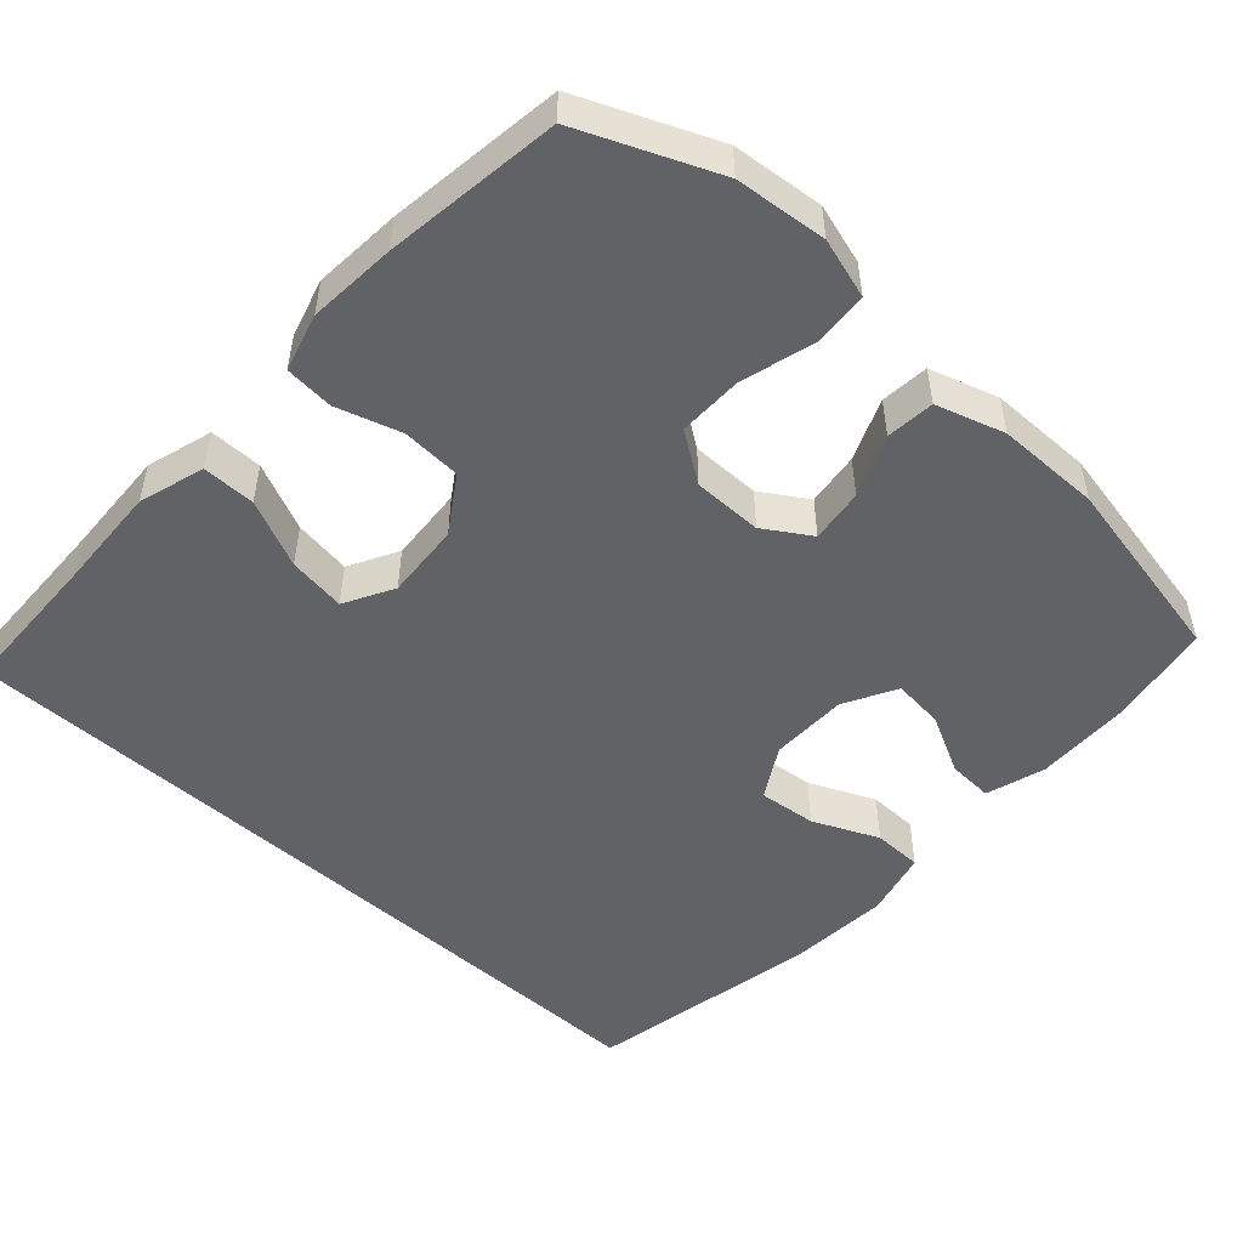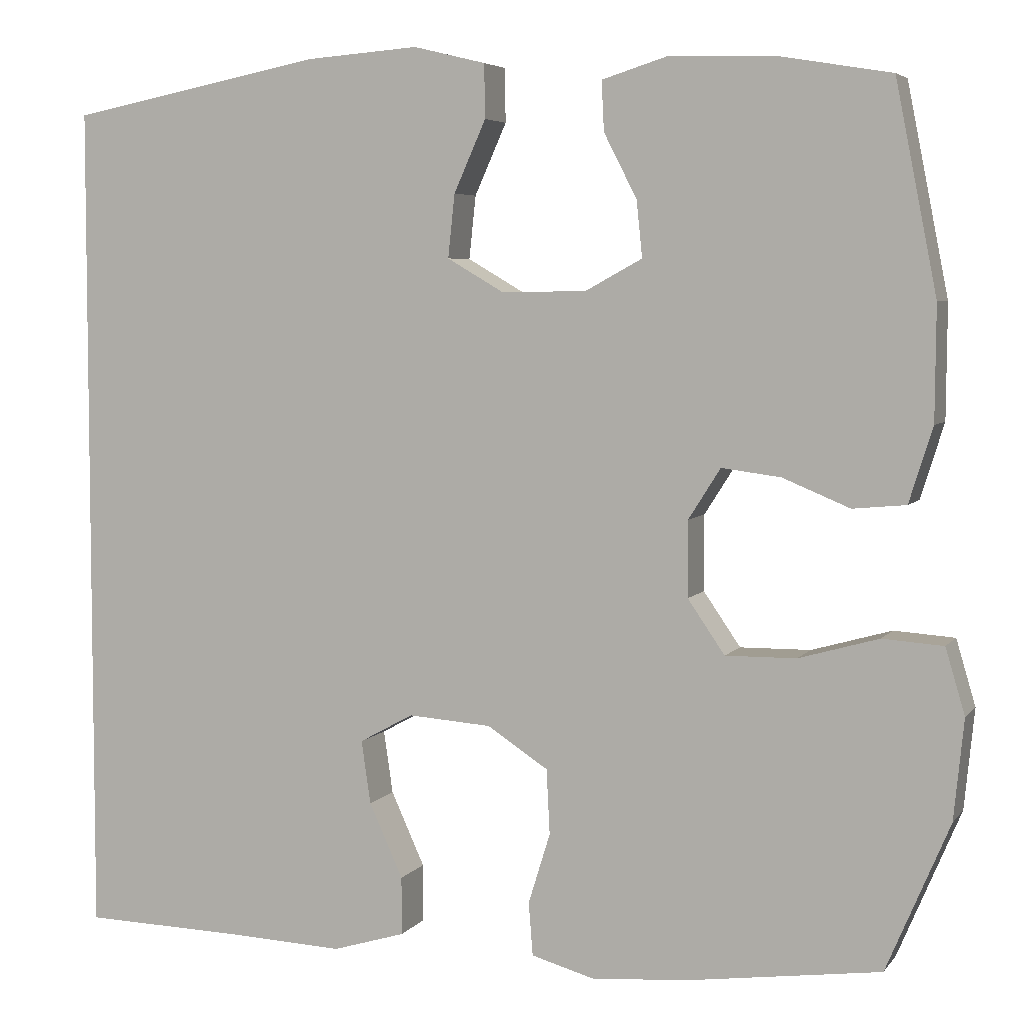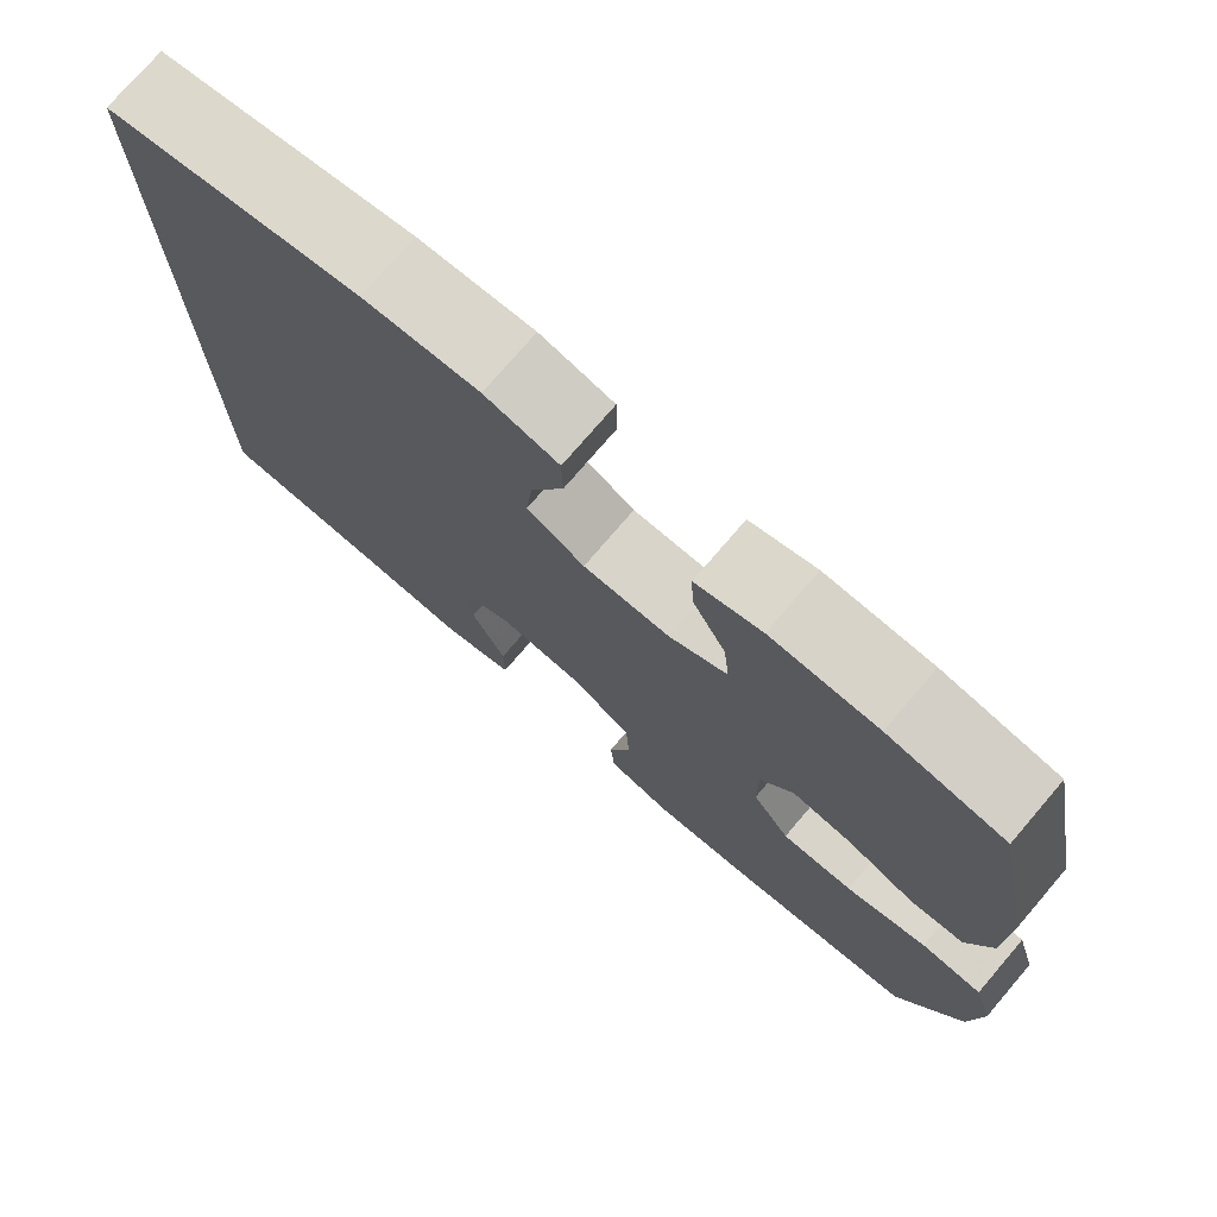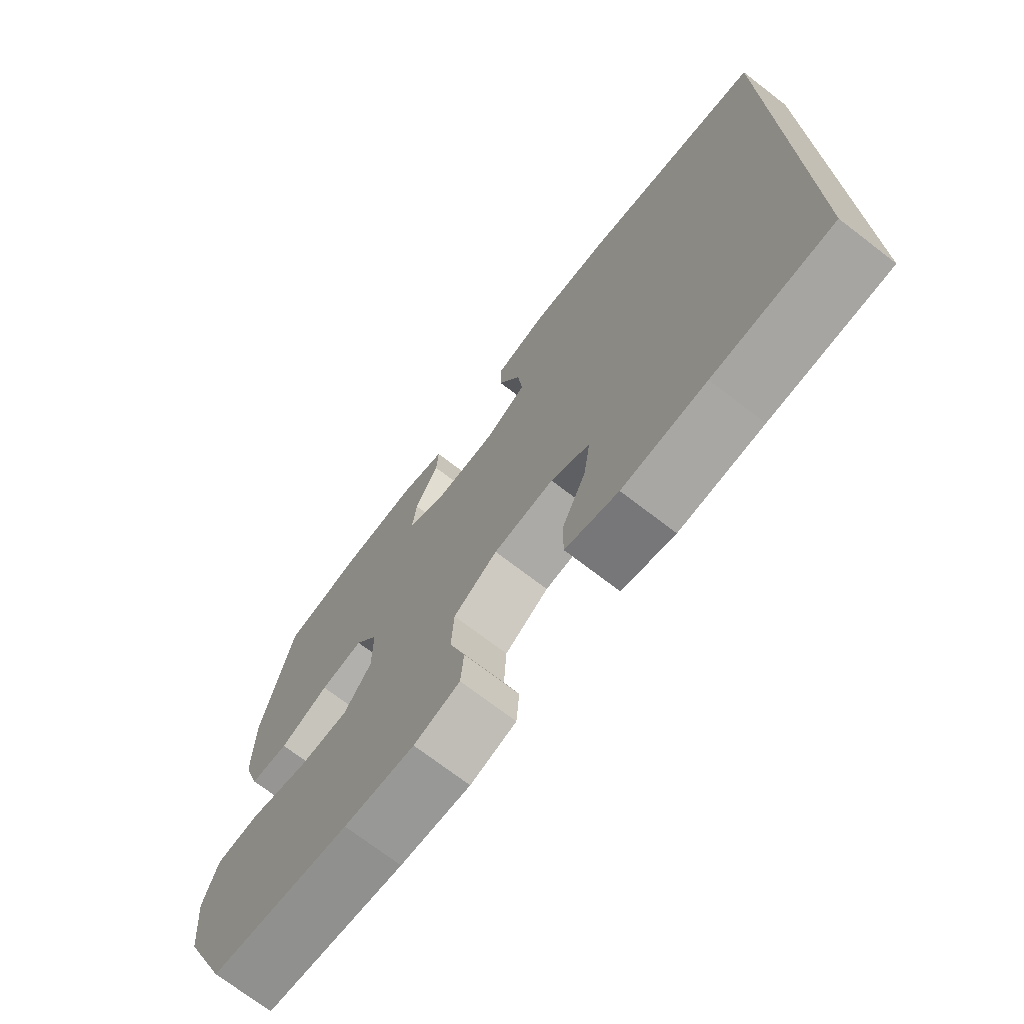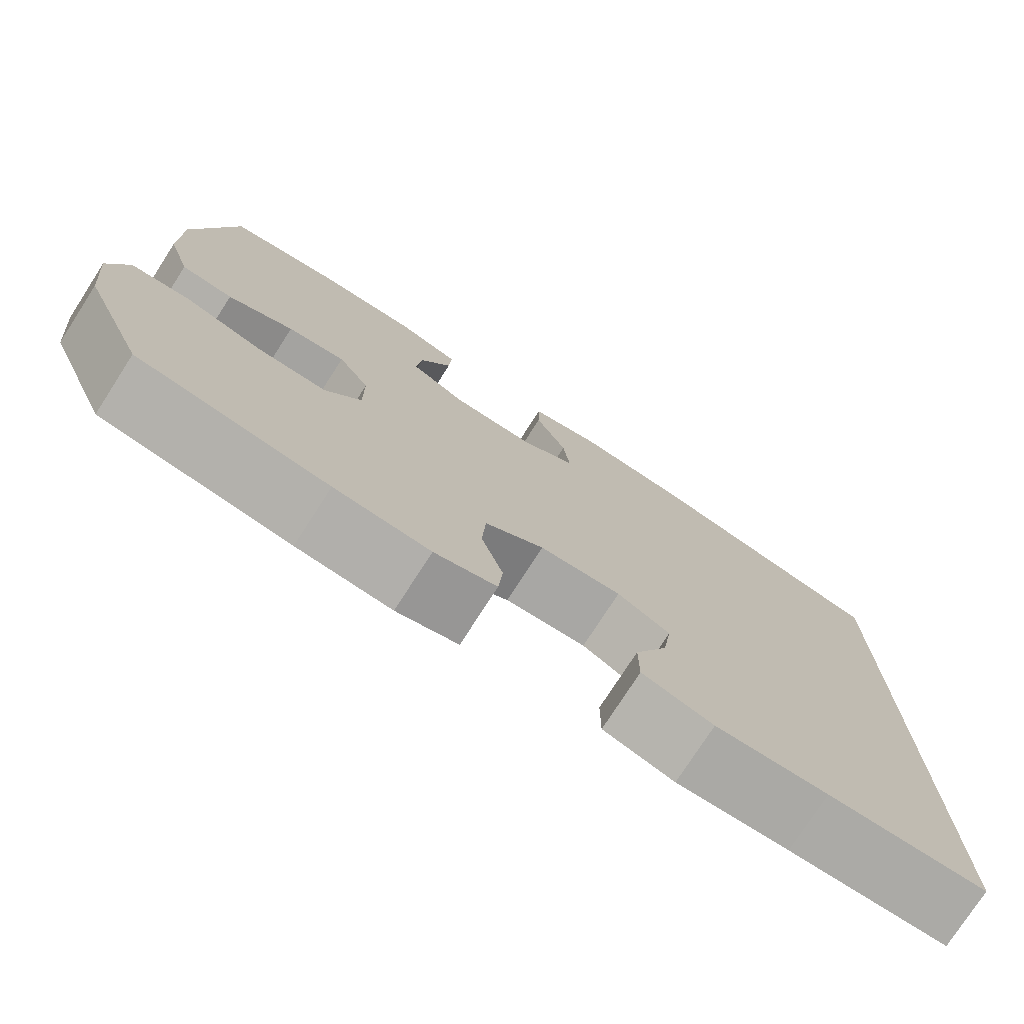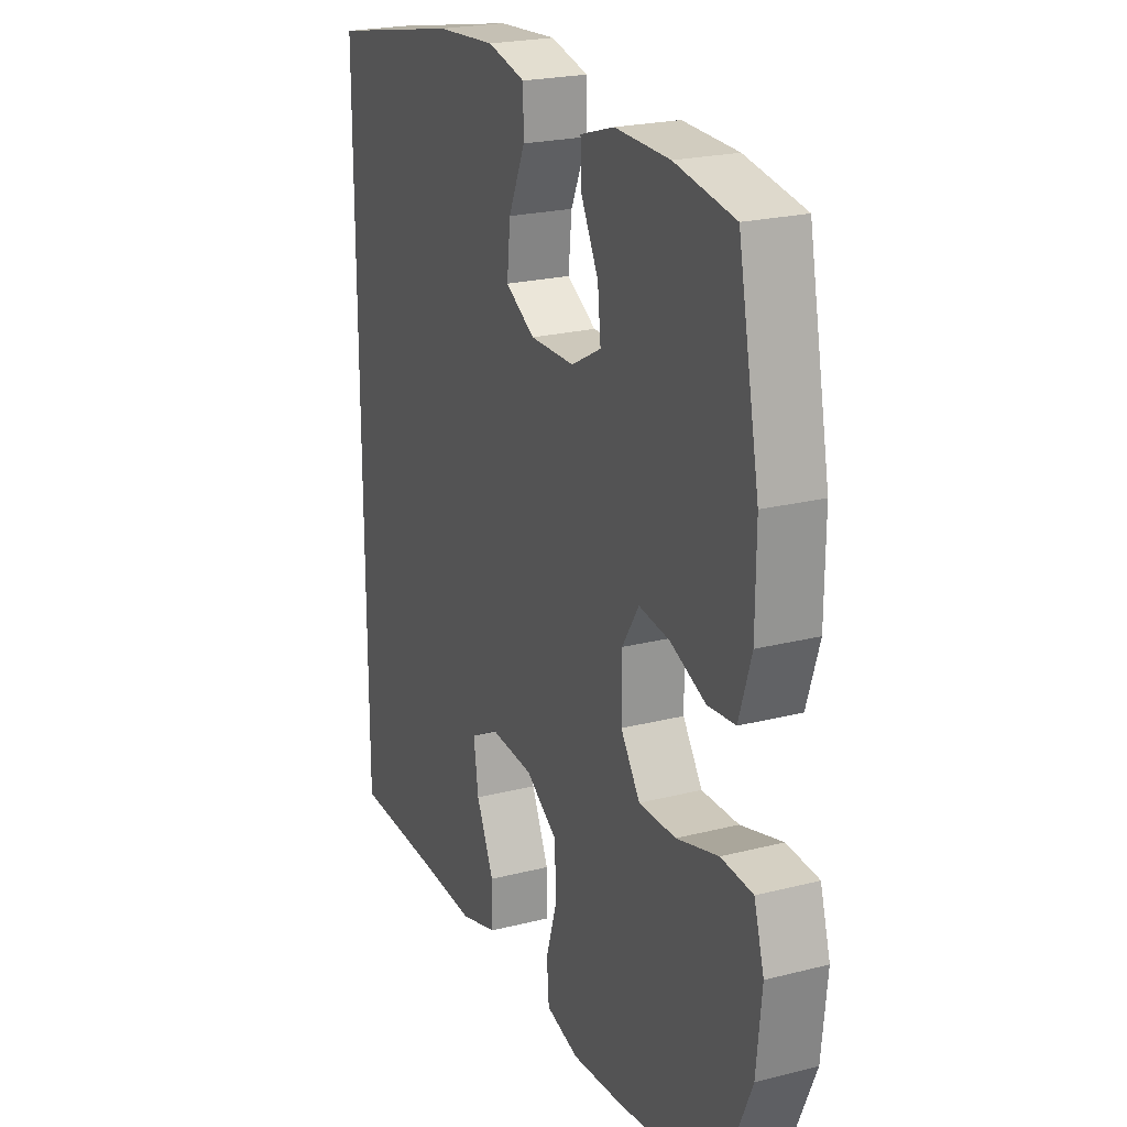
<metadata>
{"format":"obj","ext":"obj","renderer":"f3d","projection":"perspective","resolution":1024,"background":"white","views":[{"elev":-50.5,"azim":-132.3,"up":"+Y"},{"elev":5.1,"azim":-160.3,"up":"+Z"},{"elev":75.6,"azim":-139.4,"up":"+Z"},{"elev":-72.4,"azim":52.5,"up":"+Z"},{"elev":-76.5,"azim":-32.8,"up":"+Z"},{"elev":22.5,"azim":-113.7,"up":"+Z"}]}
</metadata>
<code>
v 0.5 0.07 -0.523
v 0.307 0.07 -0.528
v 0.171 0.07 -0.534
v 0.085 0.07 -0.508
v 0.085 0.07 -0.439
v 0.125 0.07 -0.351
v 0.136 0.07 -0.276
v 0.072 0.07 -0.241
v -0.027 0.07 -0.248
v -0.099 0.07 -0.295
v -0.103 0.07 -0.372
v -0.077 0.07 -0.456
v -0.082 0.07 -0.519
v -0.157 0.07 -0.54
v -0.272 0.07 -0.531
v -0.5 0.07 -0.5
v -0.575 0.07 -0.324
v -0.587 0.07 -0.205
v -0.564 0.07 -0.127
v -0.492 0.07 -0.122
v -0.397 0.07 -0.149
v -0.313 0.07 -0.15
v -0.269 0.07 -0.086
v -0.269 0.07 0.004
v -0.307 0.07 0.064
v -0.377 0.07 0.055
v -0.457 0.07 0.022
v -0.52 0.07 0.028
v -0.548 0.07 0.117
v -0.549 0.07 0.252
v -0.5 0.07 0.5
v -0.365 0.07 0.523
v -0.241 0.07 0.526
v -0.164 0.07 0.502
v -0.167 0.07 0.443
v -0.206 0.07 0.367
v -0.213 0.07 0.3
v -0.145 0.07 0.263
v -0.044 0.07 0.262
v 0.023 0.07 0.301
v 0.015 0.07 0.376
v -0.023 0.07 0.461
v -0.022 0.07 0.525
v 0.064 0.07 0.546
v 0.199 0.07 0.536
v 0.5 0.07 0.477
v 0.5 0 -0.523
v 0.307 0 -0.528
v 0.171 0 -0.534
v 0.085 0 -0.508
v 0.085 0 -0.439
v 0.125 0 -0.351
v 0.136 0 -0.276
v 0.072 0 -0.241
v -0.027 0 -0.248
v -0.099 0 -0.295
v -0.103 0 -0.372
v -0.077 0 -0.456
v -0.082 0 -0.519
v -0.157 0 -0.54
v -0.272 0 -0.531
v -0.5 0 -0.5
v -0.575 0 -0.324
v -0.587 0 -0.205
v -0.564 0 -0.127
v -0.492 0 -0.122
v -0.397 0 -0.149
v -0.313 0 -0.15
v -0.269 0 -0.086
v -0.269 0 0.004
v -0.307 0 0.064
v -0.377 0 0.055
v -0.457 0 0.022
v -0.52 0 0.028
v -0.548 0 0.117
v -0.549 0 0.252
v -0.5 0 0.5
v -0.365 0 0.523
v -0.241 0 0.526
v -0.164 0 0.502
v -0.167 0 0.443
v -0.206 0 0.367
v -0.213 0 0.3
v -0.145 0 0.263
v -0.044 0 0.262
v 0.023 0 0.301
v 0.015 0 0.376
v -0.023 0 0.461
v -0.022 0 0.525
v 0.064 0 0.546
v 0.199 0 0.536
v 0.5 0 0.477
f 45 46 1 2
f 41 42 43 44
f 40 41 44 45
f 33 34 35 36
f 33 36 37
f 32 33 37
f 31 32 37
f 30 31 37
f 29 30 37 38
f 26 27 28 29
f 25 26 29 38
f 18 19 20 21
f 18 21 22
f 17 18 22
f 16 17 22
f 15 16 22 23
f 11 12 13 14
f 10 11 14 15
f 3 4 5 6
f 3 6 7
f 2 3 7
f 40 45 2 7
f 24 25 38 39
f 23 24 39 40
f 10 15 23 40
f 9 10 40
f 8 9 40
f 7 8 40
f 48 47 92 91
f 90 89 88 87
f 91 90 87 86
f 82 81 80 79
f 83 82 79
f 83 79 78
f 83 78 77
f 83 77 76
f 84 83 76 75
f 75 74 73 72
f 84 75 72 71
f 67 66 65 64
f 68 67 64
f 68 64 63
f 68 63 62
f 69 68 62 61
f 60 59 58 57
f 61 60 57 56
f 52 51 50 49
f 53 52 49
f 53 49 48
f 53 48 91 86
f 85 84 71 70
f 86 85 70 69
f 86 69 61 56
f 86 56 55
f 86 55 54
f 86 54 53
f 1 47 48 2
f 2 48 49 3
f 3 49 50 4
f 4 50 51 5
f 5 51 52 6
f 6 52 53 7
f 7 53 54 8
f 8 54 55 9
f 9 55 56 10
f 10 56 57 11
f 11 57 58 12
f 12 58 59 13
f 13 59 60 14
f 14 60 61 15
f 15 61 62 16
f 16 62 63 17
f 17 63 64 18
f 18 64 65 19
f 19 65 66 20
f 20 66 67 21
f 21 67 68 22
f 22 68 69 23
f 23 69 70 24
f 24 70 71 25
f 25 71 72 26
f 26 72 73 27
f 27 73 74 28
f 28 74 75 29
f 29 75 76 30
f 30 76 77 31
f 31 77 78 32
f 32 78 79 33
f 33 79 80 34
f 34 80 81 35
f 35 81 82 36
f 36 82 83 37
f 37 83 84 38
f 38 84 85 39
f 39 85 86 40
f 40 86 87 41
f 41 87 88 42
f 42 88 89 43
f 43 89 90 44
f 44 90 91 45
f 45 91 92 46
f 46 92 47 1

</code>
